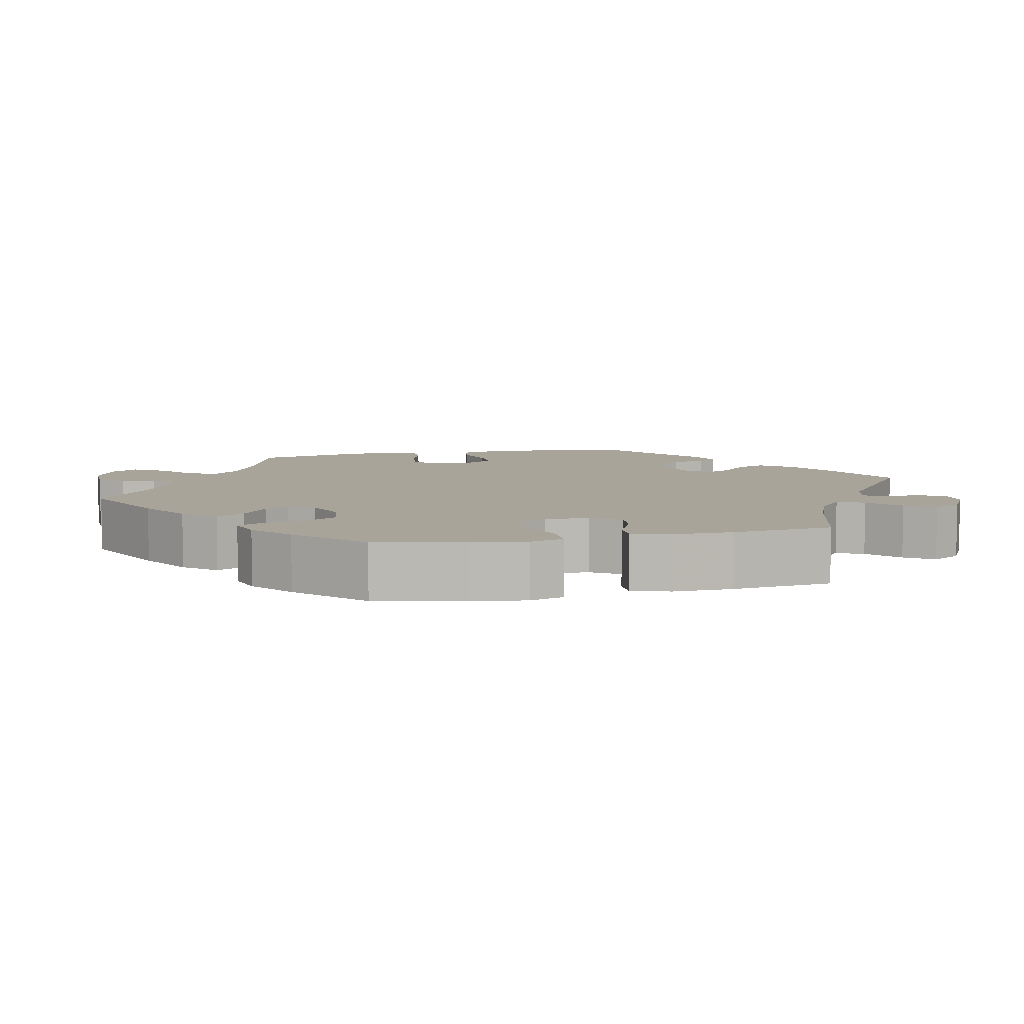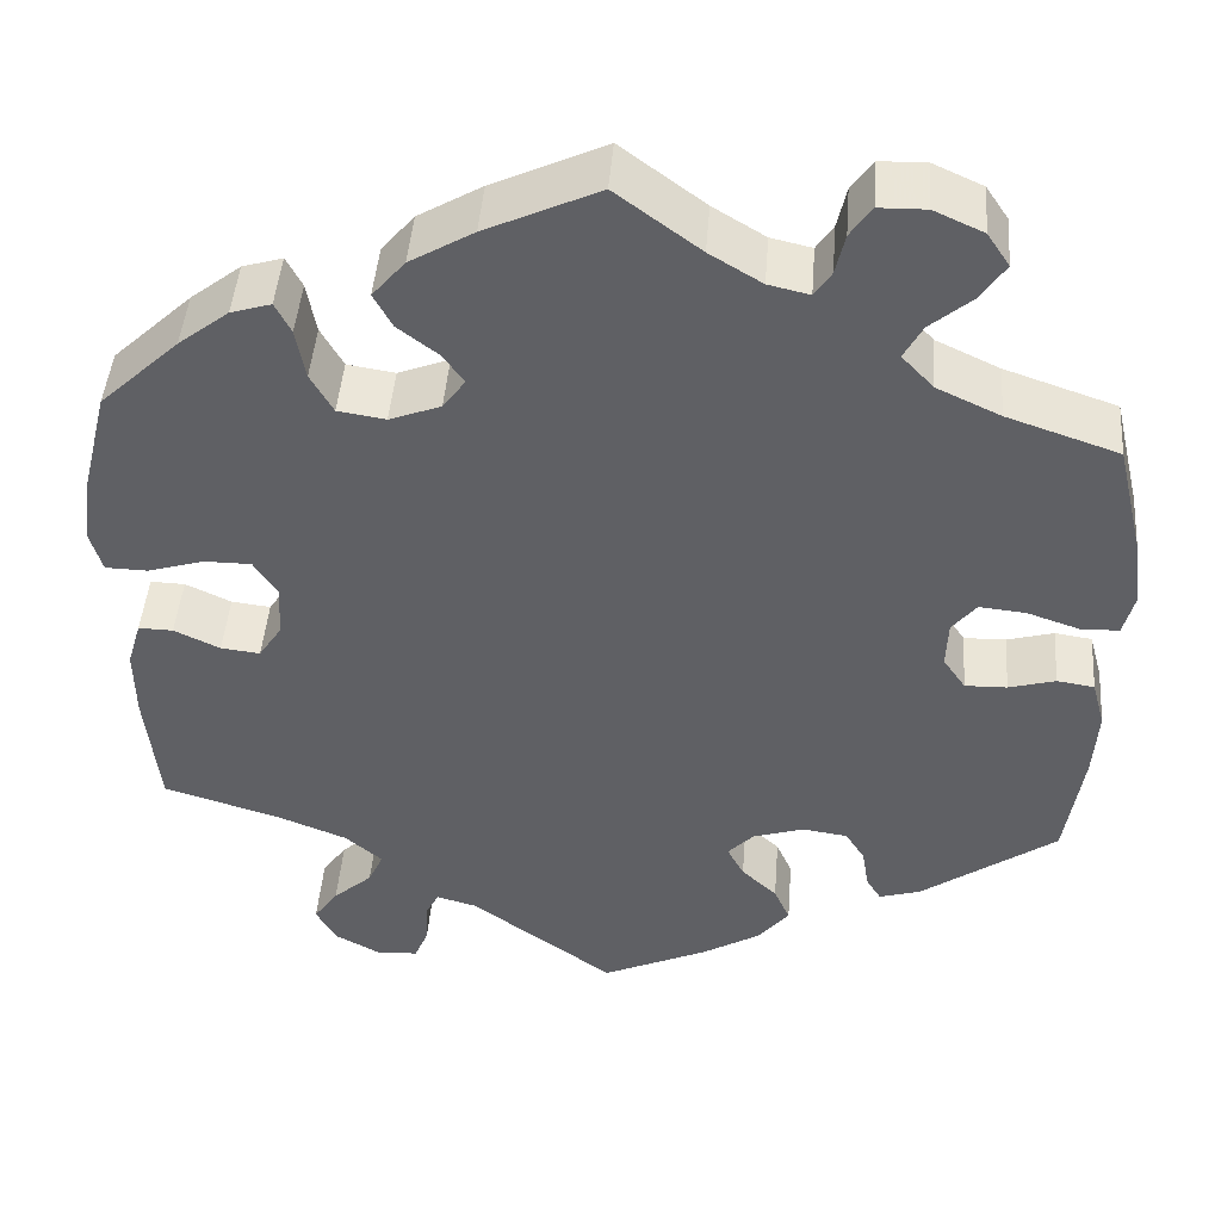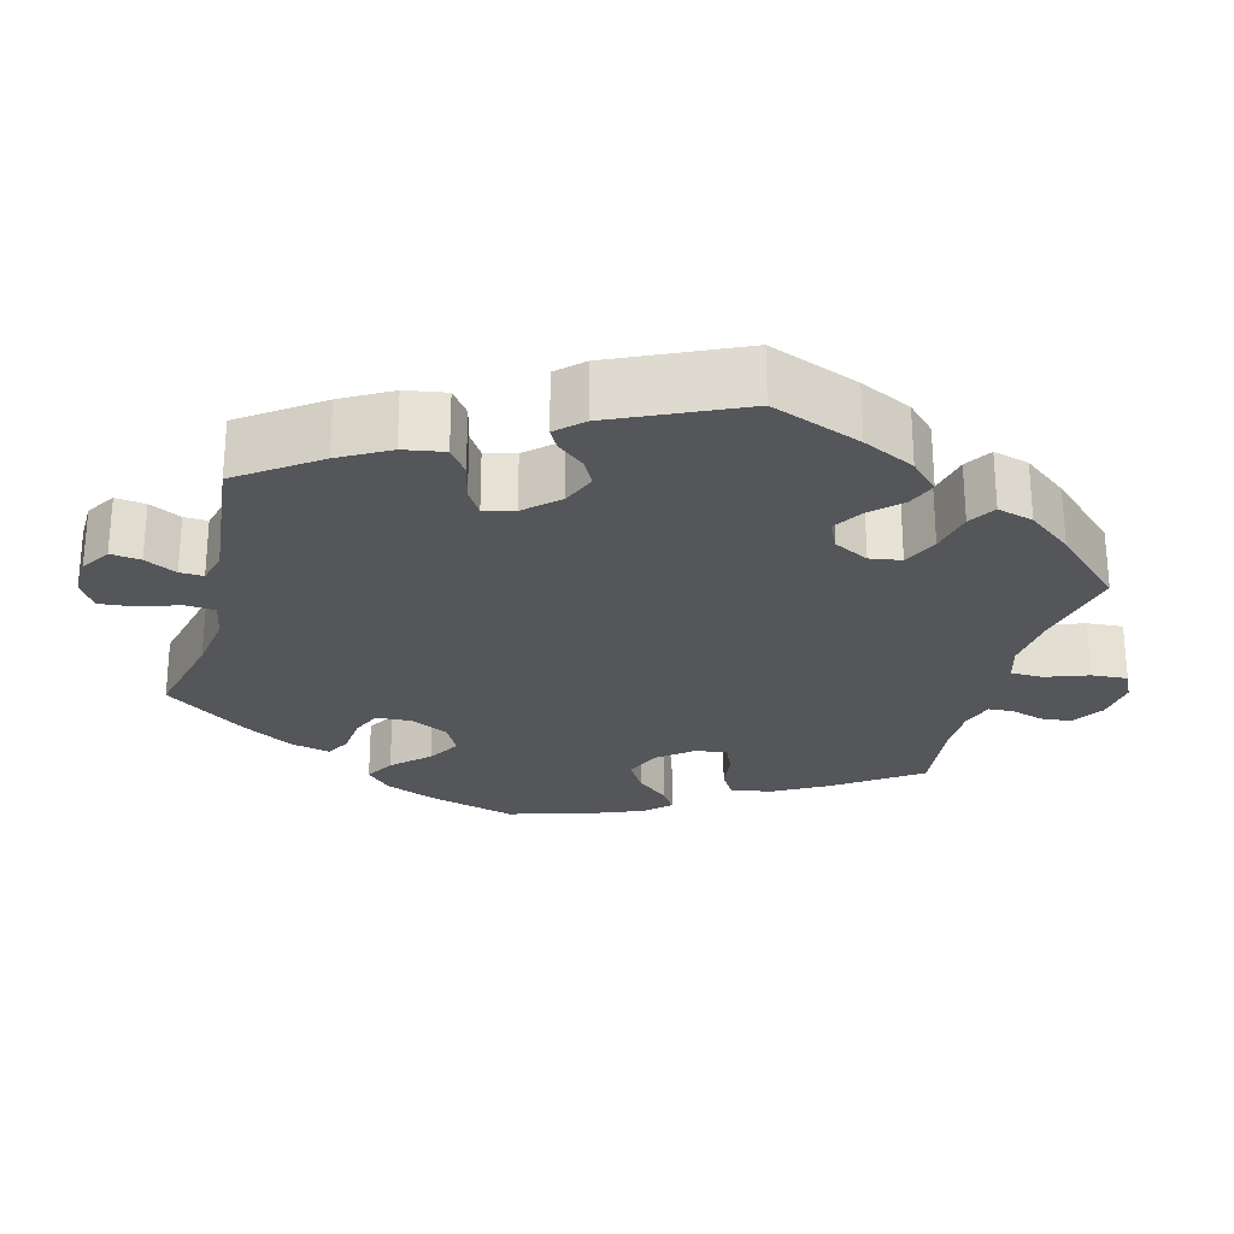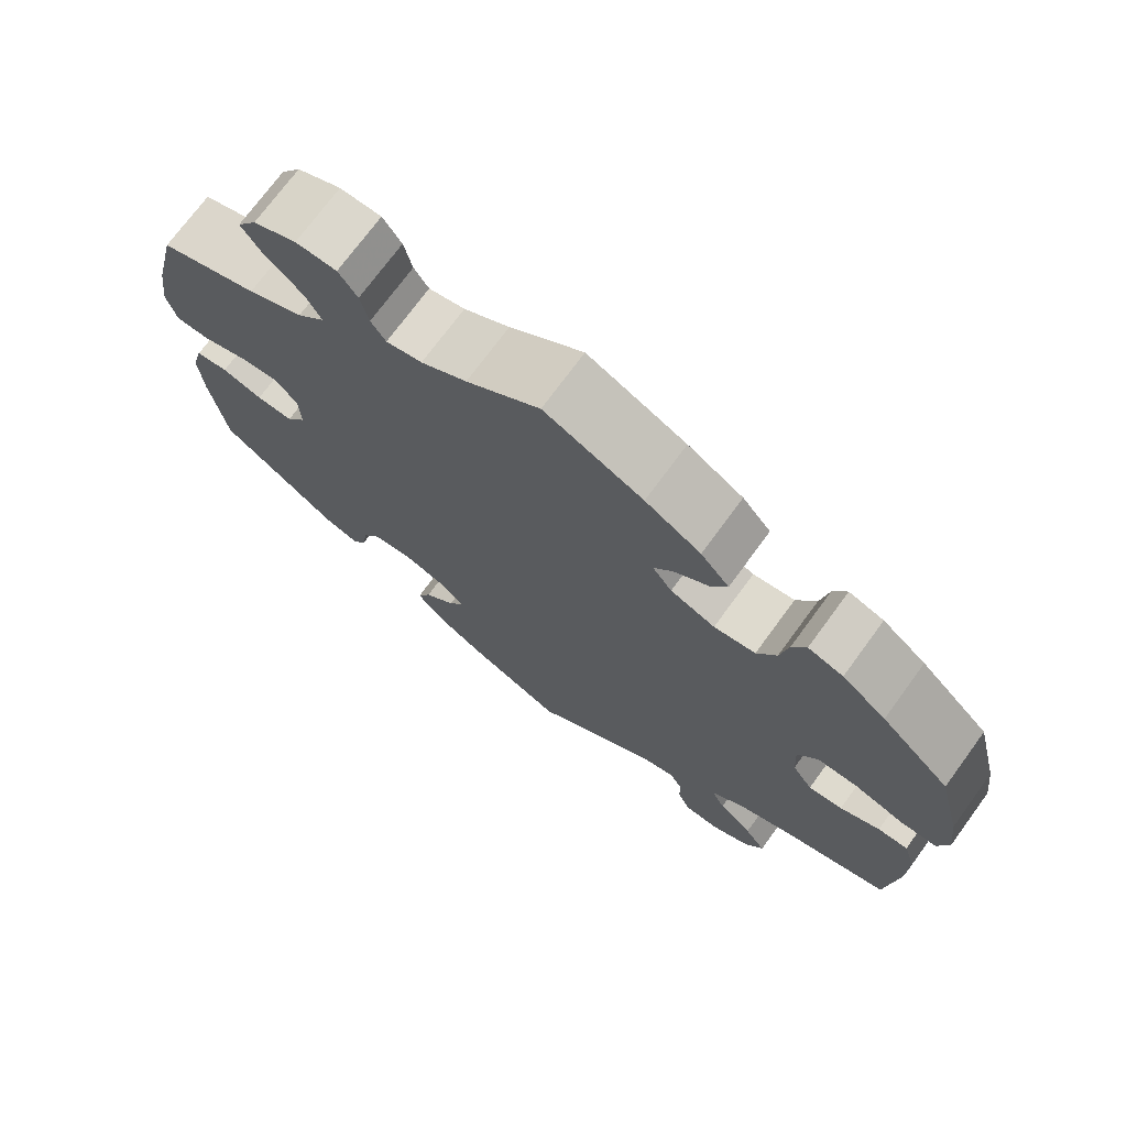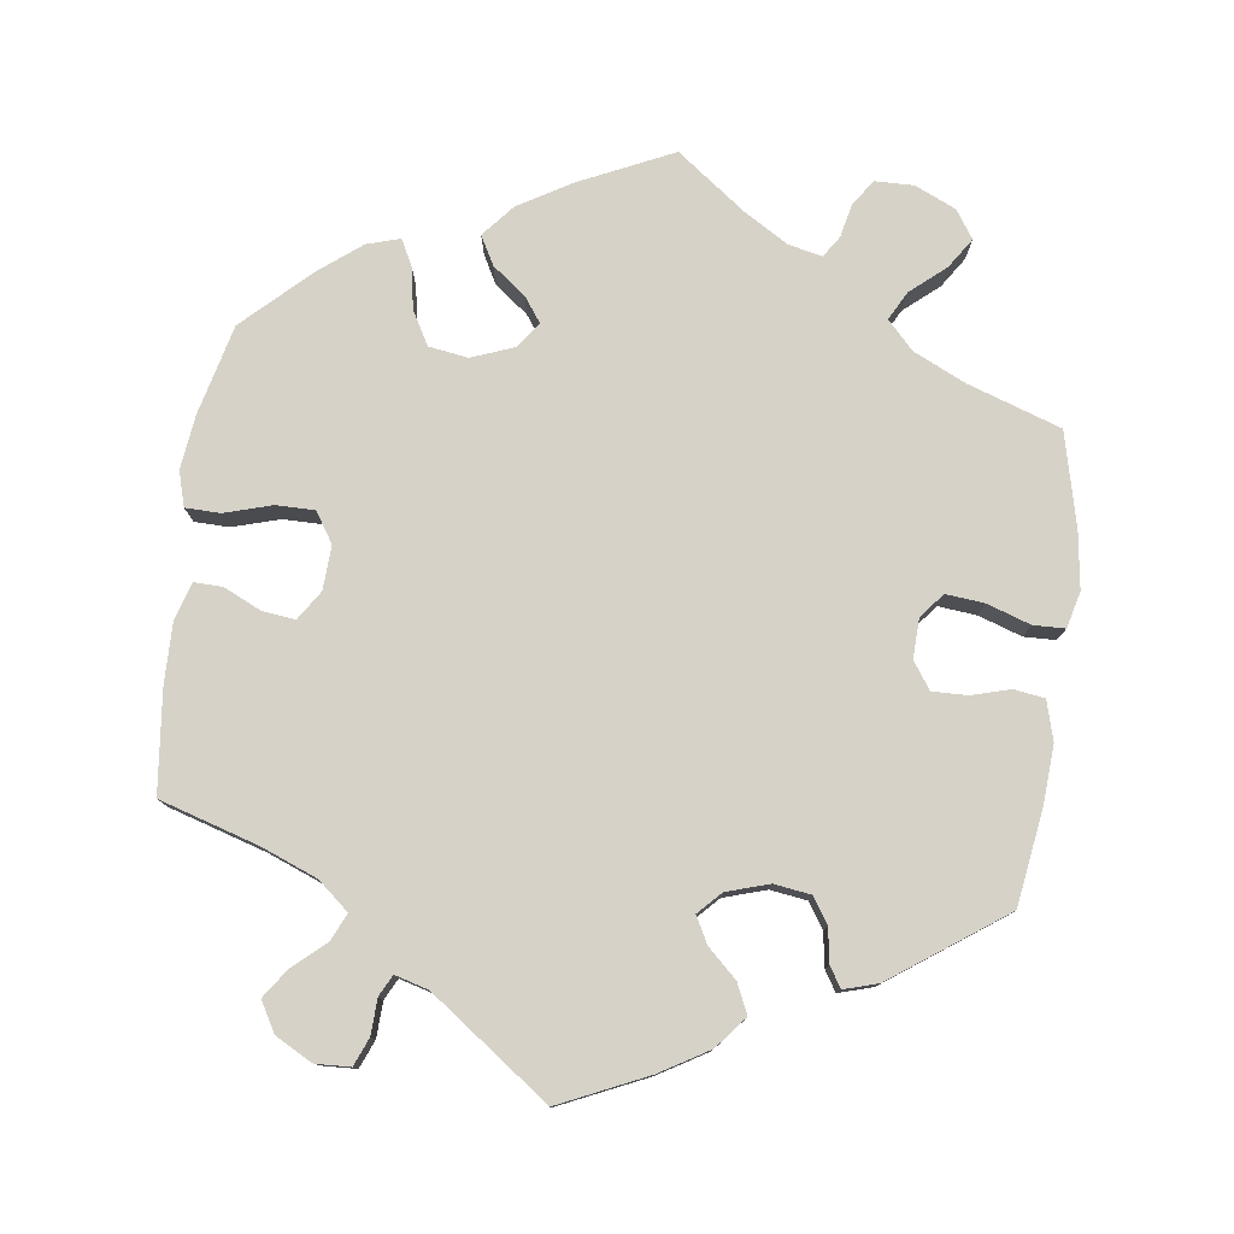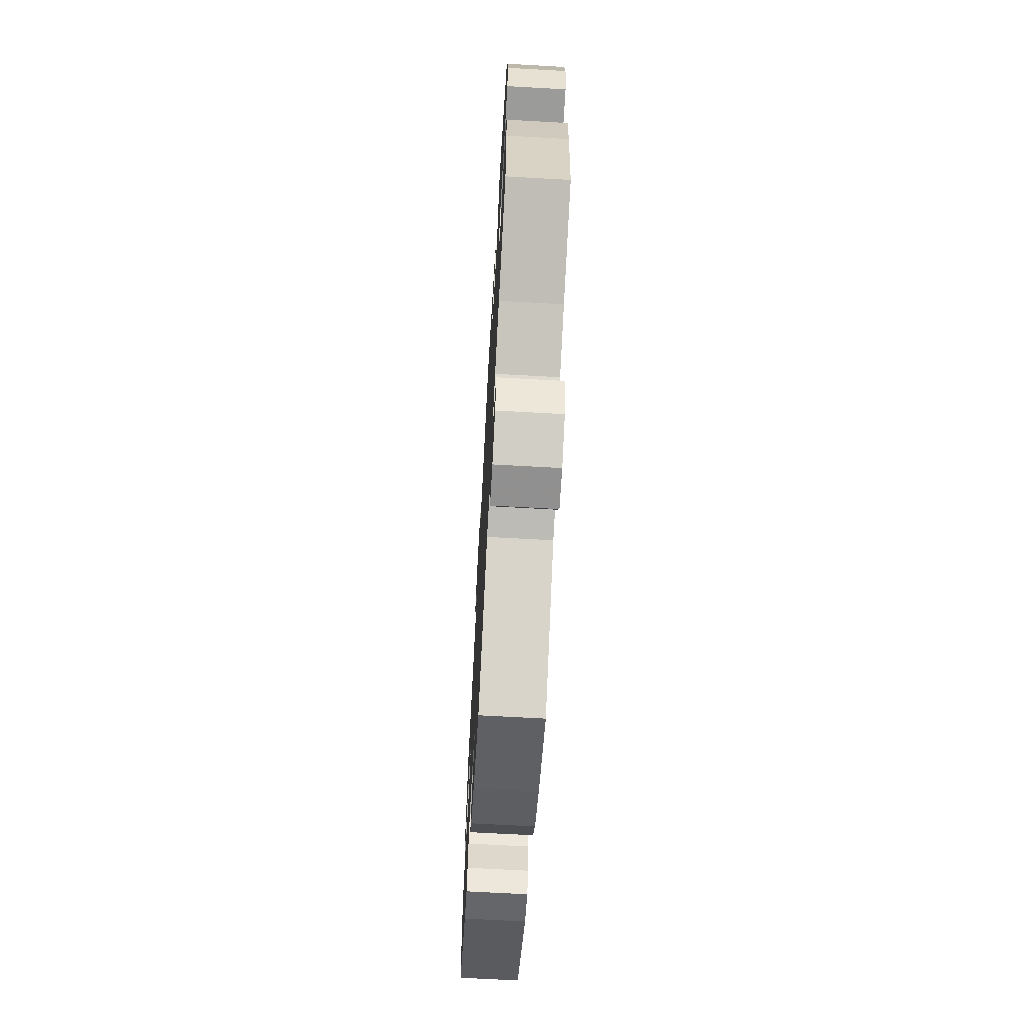
<metadata>
{"format":"obj","ext":"obj","renderer":"f3d","projection":"perspective","resolution":1024,"background":"white","views":[{"elev":7.3,"azim":77.0,"up":"+Y"},{"elev":45.4,"azim":-175.6,"up":"+Z"},{"elev":-25.5,"azim":-134.9,"up":"+Y"},{"elev":72.8,"azim":36.2,"up":"+Z"},{"elev":78.3,"azim":-172.6,"up":"+Y"},{"elev":-68.3,"azim":86.8,"up":"+Z"}]}
</metadata>
<code>
v 0.373 0.07 -0.328
v 0.3 0.07 -0.357
v 0.26 0.07 -0.391
v 0.276 0.07 -0.426
v 0.318 0.07 -0.463
v 0.344 0.07 -0.5
v 0.322 0.07 -0.539
v 0.274 0.07 -0.565
v 0.229 0.07 -0.563
v 0.214 0.07 -0.527
v 0.212 0.07 -0.481
v 0.198 0.07 -0.454
v 0.155 0.07 -0.466
v 0.001 0.07 -0.578
v -0.112 0.07 -0.527
v -0.175 0.07 -0.49
v -0.209 0.07 -0.449
v -0.192 0.07 -0.411
v -0.154 0.07 -0.375
v -0.136 0.07 -0.341
v -0.164 0.07 -0.312
v -0.219 0.07 -0.295
v -0.267 0.07 -0.302
v -0.288 0.07 -0.335
v -0.295 0.07 -0.379
v -0.311 0.07 -0.405
v -0.355 0.07 -0.392
v -0.501 0.07 -0.289
v -0.52 0.07 -0.165
v -0.525 0.07 -0.09
v -0.511 0.07 -0.039
v -0.471 0.07 -0.033
v -0.421 0.07 -0.047
v -0.376 0.07 -0.048
v -0.352 0.07 -0.013
v -0.354 0.07 0.038
v -0.38 0.07 0.07
v -0.43 0.07 0.065
v -0.486 0.07 0.046
v -0.527 0.07 0.047
v -0.539 0.07 0.094
v -0.529 0.07 0.167
v -0.5 0.07 0.289
v -0.38 0.07 0.33
v -0.312 0.07 0.362
v -0.278 0.07 0.398
v -0.298 0.07 0.435
v -0.343 0.07 0.473
v -0.369 0.07 0.512
v -0.345 0.07 0.548
v -0.292 0.07 0.572
v -0.242 0.07 0.571
v -0.219 0.07 0.538
v -0.209 0.07 0.494
v -0.191 0.07 0.467
v -0.147 0.07 0.477
v -0.091 0.07 0.511
v -0.001 0.07 0.578
v 0.12 0.07 0.522
v 0.188 0.07 0.482
v 0.223 0.07 0.441
v 0.203 0.07 0.404
v 0.16 0.07 0.371
v 0.137 0.07 0.339
v 0.161 0.07 0.306
v 0.216 0.07 0.285
v 0.267 0.07 0.293
v 0.291 0.07 0.336
v 0.301 0.07 0.391
v 0.318 0.07 0.424
v 0.361 0.07 0.411
v 0.415 0.07 0.369
v 0.5 0.07 0.289
v 0.529 0.07 0.173
v 0.538 0.07 0.103
v 0.525 0.07 0.058
v 0.48 0.07 0.057
v 0.419 0.07 0.075
v 0.369 0.07 0.075
v 0.344 0.07 0.036
v 0.347 0.07 -0.021
v 0.372 0.07 -0.059
v 0.414 0.07 -0.054
v 0.463 0.07 -0.031
v 0.5 0.07 -0.03
v 0.515 0.07 -0.08
v 0.514 0.07 -0.157
v 0.5 0.07 -0.289
v 0.373 0 -0.328
v 0.3 0 -0.357
v 0.26 0 -0.391
v 0.276 0 -0.426
v 0.318 0 -0.463
v 0.344 0 -0.5
v 0.322 0 -0.539
v 0.274 0 -0.565
v 0.229 0 -0.563
v 0.214 0 -0.527
v 0.212 0 -0.481
v 0.198 0 -0.454
v 0.155 0 -0.466
v 0.001 0 -0.578
v -0.112 0 -0.527
v -0.175 0 -0.49
v -0.209 0 -0.449
v -0.192 0 -0.411
v -0.154 0 -0.375
v -0.136 0 -0.341
v -0.164 0 -0.312
v -0.219 0 -0.295
v -0.267 0 -0.302
v -0.288 0 -0.335
v -0.295 0 -0.379
v -0.311 0 -0.405
v -0.355 0 -0.392
v -0.501 0 -0.289
v -0.52 0 -0.165
v -0.525 0 -0.09
v -0.511 0 -0.039
v -0.471 0 -0.033
v -0.421 0 -0.047
v -0.376 0 -0.048
v -0.352 0 -0.013
v -0.354 0 0.038
v -0.38 0 0.07
v -0.43 0 0.065
v -0.486 0 0.046
v -0.527 0 0.047
v -0.539 0 0.094
v -0.529 0 0.167
v -0.5 0 0.289
v -0.38 0 0.33
v -0.312 0 0.362
v -0.278 0 0.398
v -0.298 0 0.435
v -0.343 0 0.473
v -0.369 0 0.512
v -0.345 0 0.548
v -0.292 0 0.572
v -0.242 0 0.571
v -0.219 0 0.538
v -0.209 0 0.494
v -0.191 0 0.467
v -0.147 0 0.477
v -0.091 0 0.511
v -0.001 0 0.578
v 0.12 0 0.522
v 0.188 0 0.482
v 0.223 0 0.441
v 0.203 0 0.404
v 0.16 0 0.371
v 0.137 0 0.339
v 0.161 0 0.306
v 0.216 0 0.285
v 0.267 0 0.293
v 0.291 0 0.336
v 0.301 0 0.391
v 0.318 0 0.424
v 0.361 0 0.411
v 0.415 0 0.369
v 0.5 0 0.289
v 0.529 0 0.173
v 0.538 0 0.103
v 0.525 0 0.058
v 0.48 0 0.057
v 0.419 0 0.075
v 0.369 0 0.075
v 0.344 0 0.036
v 0.347 0 -0.021
v 0.372 0 -0.059
v 0.414 0 -0.054
v 0.463 0 -0.031
v 0.5 0 -0.03
v 0.515 0 -0.08
v 0.514 0 -0.157
v 0.5 0 -0.289
f 87 88 1
f 86 87 1 2
f 83 84 85 86
f 82 83 86 2
f 81 82 2 3
f 80 81 3
f 75 76 77 78
f 75 78 79
f 74 75 79
f 73 74 79
f 72 73 79 80
f 68 69 70 71
f 67 68 71 72
f 60 61 62 63
f 60 63 64
f 57 58 59 60
f 56 57 60 64
f 55 56 64 65
f 51 52 53 54
f 51 54 55
f 50 51 55
f 47 48 49 50
f 46 47 50 55
f 45 46 55 65
f 41 42 43 44
f 38 39 40 41
f 37 38 41 44
f 36 37 44 45
f 30 31 32 33
f 30 33 34
f 29 30 34
f 28 29 34
f 27 28 34 35
f 24 25 26 27
f 23 24 27 35
f 16 17 18 19
f 16 19 20
f 13 14 15 16
f 12 13 16 20
f 8 9 10 11
f 8 11 12
f 7 8 12
f 4 5 6 7
f 3 4 7 12
f 80 3 12 20
f 67 72 80 20
f 36 45 65 66
f 22 23 35 36
f 21 22 36 66
f 20 21 66 67
f 89 176 175
f 90 89 175 174
f 174 173 172 171
f 90 174 171 170
f 91 90 170 169
f 91 169 168
f 166 165 164 163
f 167 166 163
f 167 163 162
f 167 162 161
f 168 167 161 160
f 159 158 157 156
f 160 159 156 155
f 151 150 149 148
f 152 151 148
f 148 147 146 145
f 152 148 145 144
f 153 152 144 143
f 142 141 140 139
f 143 142 139
f 143 139 138
f 138 137 136 135
f 143 138 135 134
f 153 143 134 133
f 132 131 130 129
f 129 128 127 126
f 132 129 126 125
f 133 132 125 124
f 121 120 119 118
f 122 121 118
f 122 118 117
f 122 117 116
f 123 122 116 115
f 115 114 113 112
f 123 115 112 111
f 107 106 105 104
f 108 107 104
f 104 103 102 101
f 108 104 101 100
f 99 98 97 96
f 100 99 96
f 100 96 95
f 95 94 93 92
f 100 95 92 91
f 108 100 91 168
f 108 168 160 155
f 154 153 133 124
f 124 123 111 110
f 154 124 110 109
f 155 154 109 108
f 1 89 90 2
f 2 90 91 3
f 3 91 92 4
f 4 92 93 5
f 5 93 94 6
f 6 94 95 7
f 7 95 96 8
f 8 96 97 9
f 9 97 98 10
f 10 98 99 11
f 11 99 100 12
f 12 100 101 13
f 13 101 102 14
f 14 102 103 15
f 15 103 104 16
f 16 104 105 17
f 17 105 106 18
f 18 106 107 19
f 19 107 108 20
f 20 108 109 21
f 21 109 110 22
f 22 110 111 23
f 23 111 112 24
f 24 112 113 25
f 25 113 114 26
f 26 114 115 27
f 27 115 116 28
f 28 116 117 29
f 29 117 118 30
f 30 118 119 31
f 31 119 120 32
f 32 120 121 33
f 33 121 122 34
f 34 122 123 35
f 35 123 124 36
f 36 124 125 37
f 37 125 126 38
f 38 126 127 39
f 39 127 128 40
f 40 128 129 41
f 41 129 130 42
f 42 130 131 43
f 43 131 132 44
f 44 132 133 45
f 45 133 134 46
f 46 134 135 47
f 47 135 136 48
f 48 136 137 49
f 49 137 138 50
f 50 138 139 51
f 51 139 140 52
f 52 140 141 53
f 53 141 142 54
f 54 142 143 55
f 55 143 144 56
f 56 144 145 57
f 57 145 146 58
f 58 146 147 59
f 59 147 148 60
f 60 148 149 61
f 61 149 150 62
f 62 150 151 63
f 63 151 152 64
f 64 152 153 65
f 65 153 154 66
f 66 154 155 67
f 67 155 156 68
f 68 156 157 69
f 69 157 158 70
f 70 158 159 71
f 71 159 160 72
f 72 160 161 73
f 73 161 162 74
f 74 162 163 75
f 75 163 164 76
f 76 164 165 77
f 77 165 166 78
f 78 166 167 79
f 79 167 168 80
f 80 168 169 81
f 81 169 170 82
f 82 170 171 83
f 83 171 172 84
f 84 172 173 85
f 85 173 174 86
f 86 174 175 87
f 87 175 176 88
f 88 176 89 1

</code>
